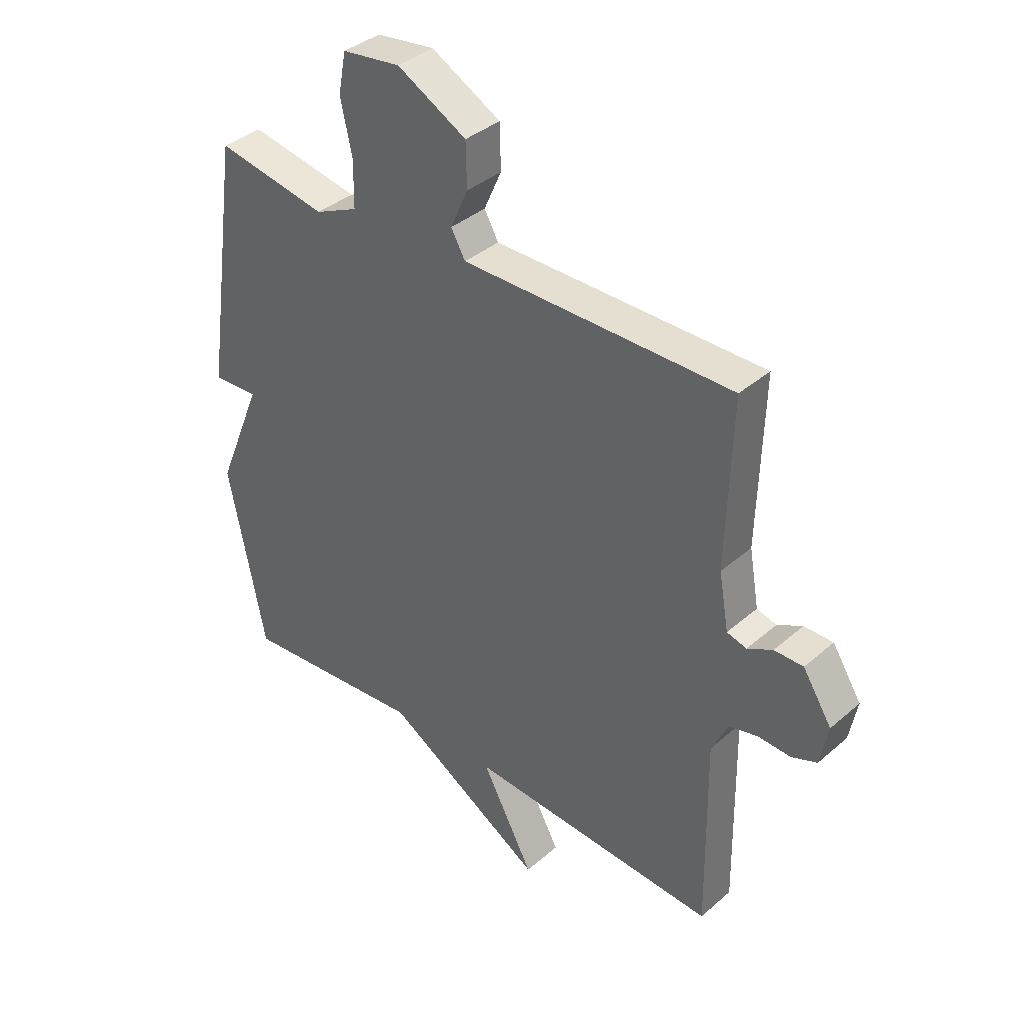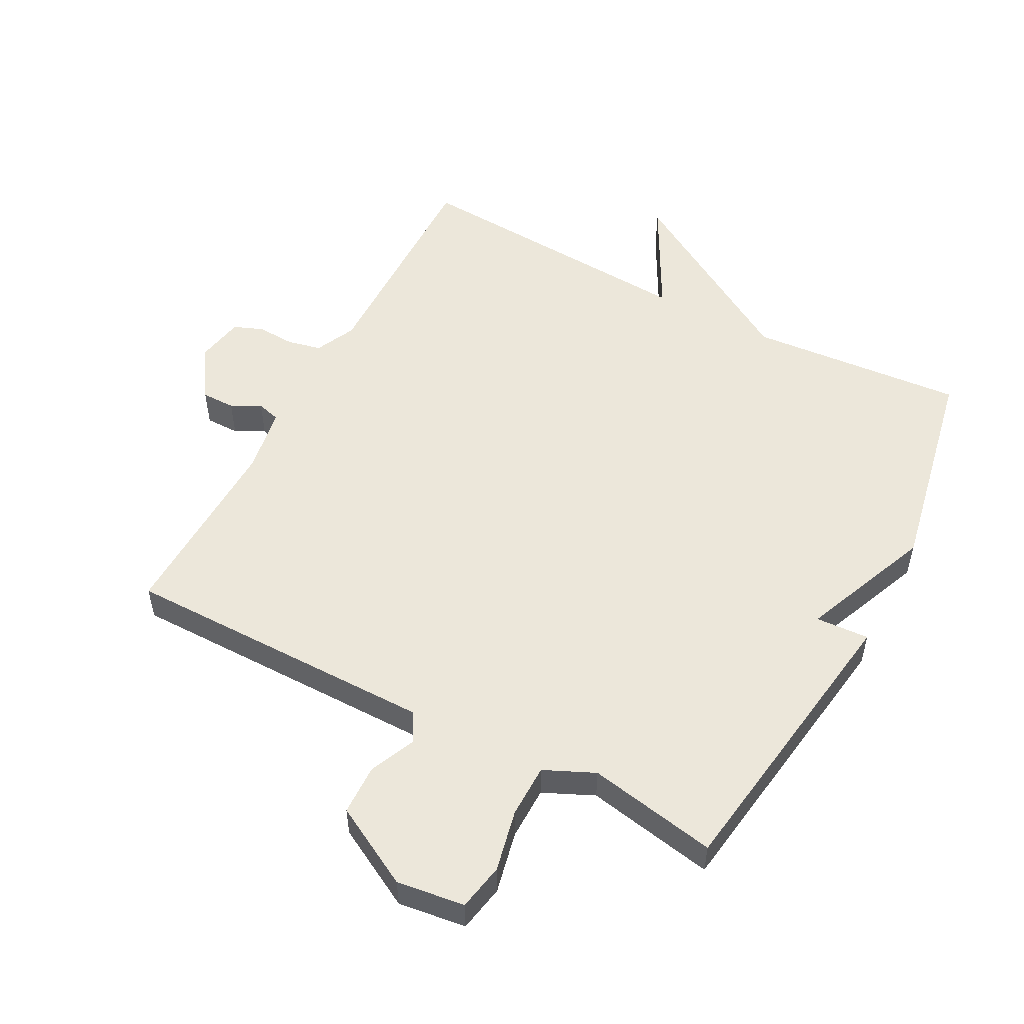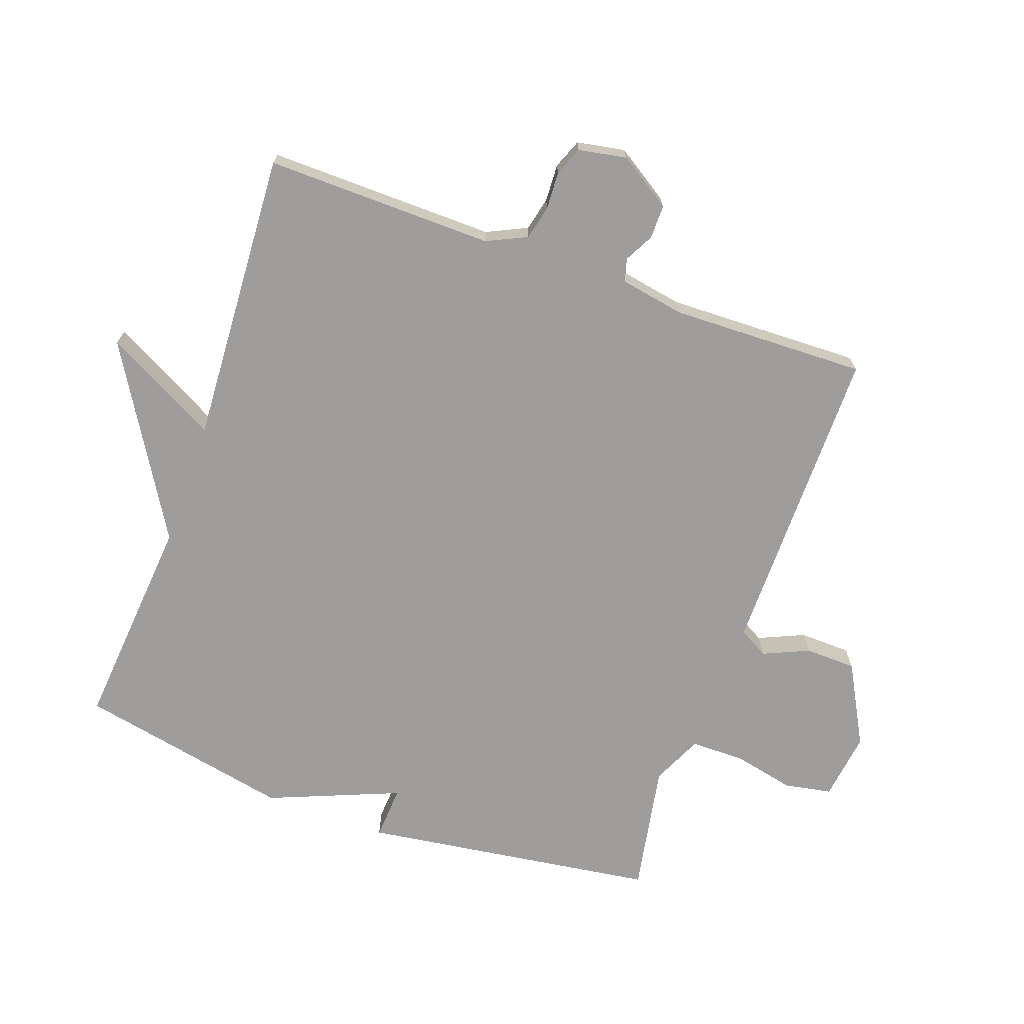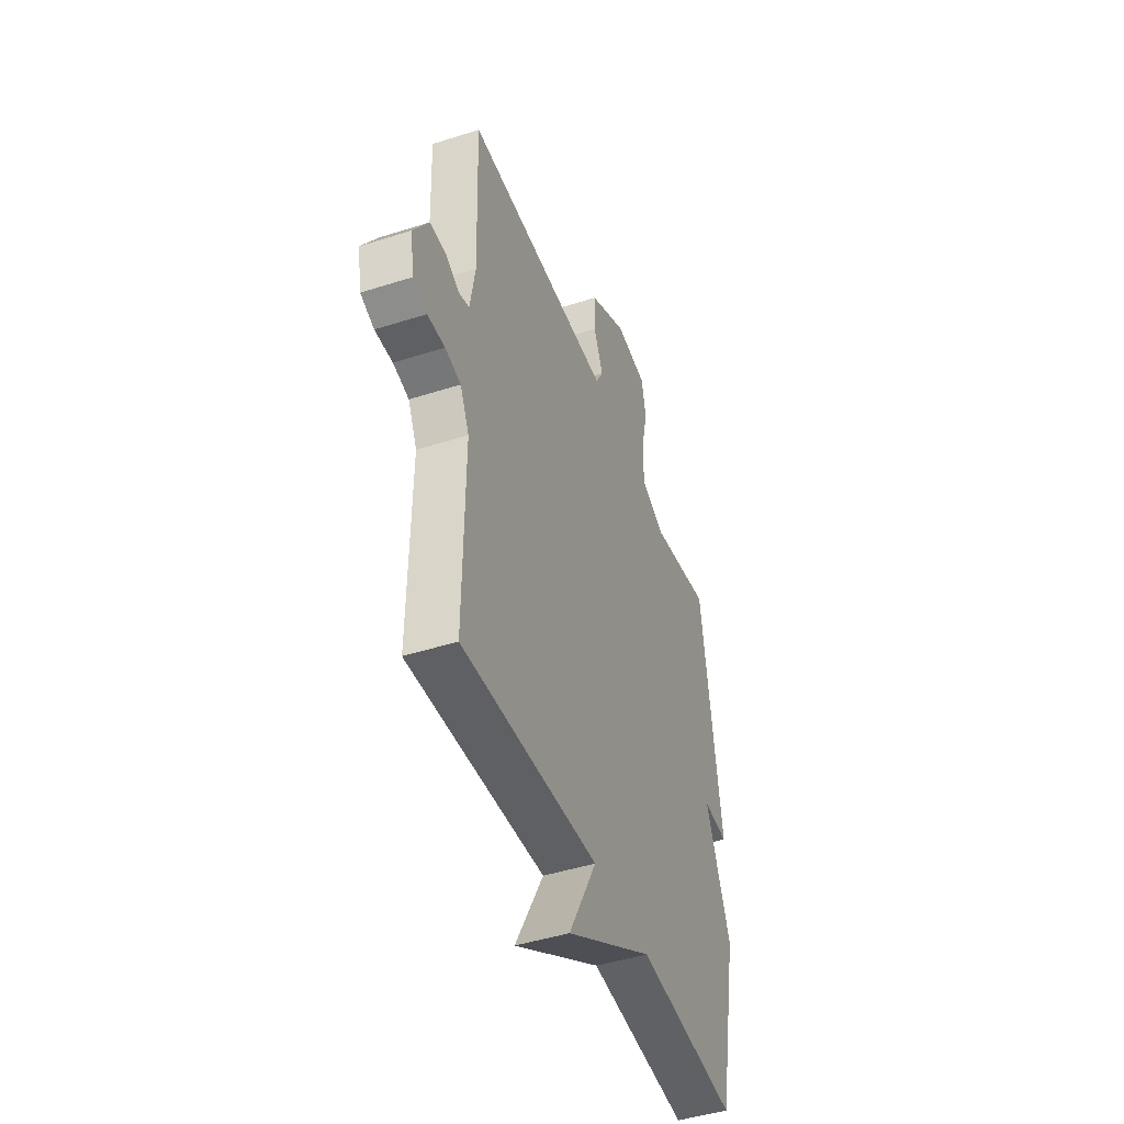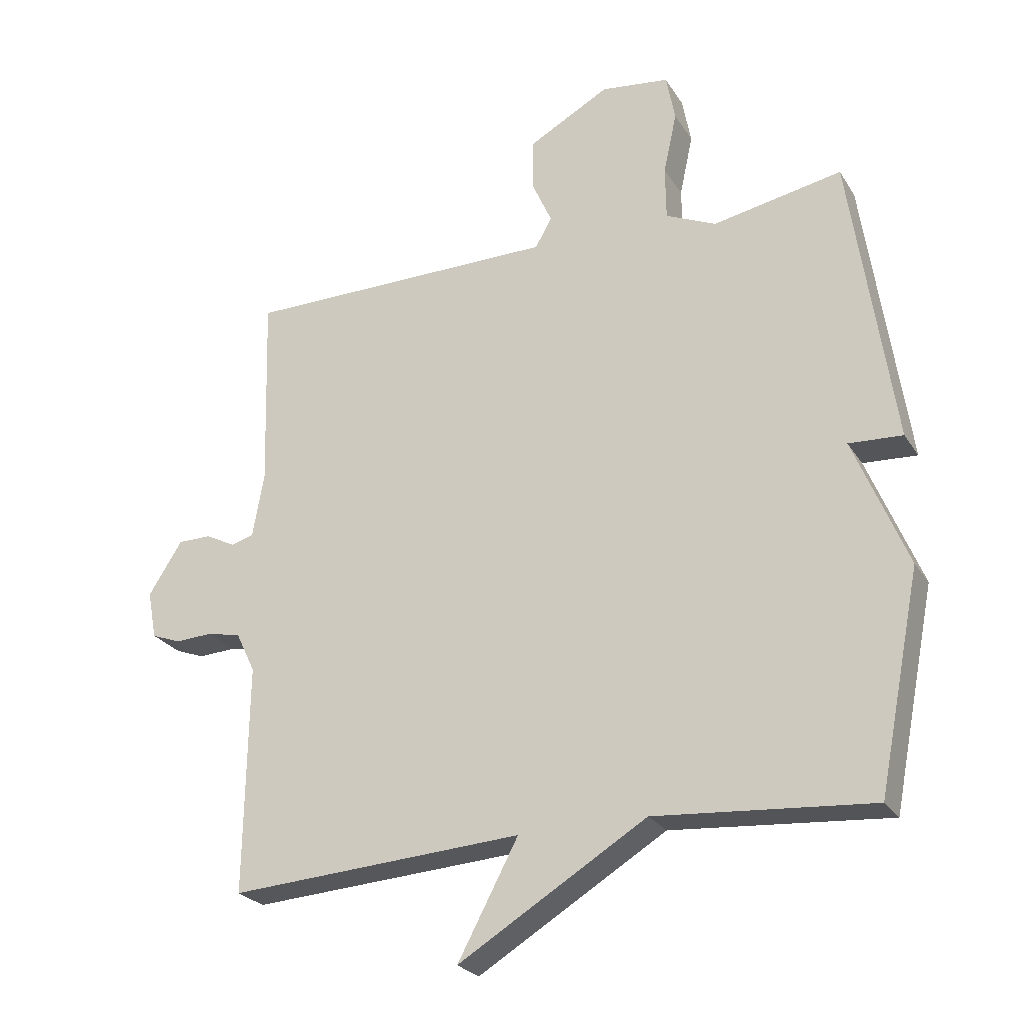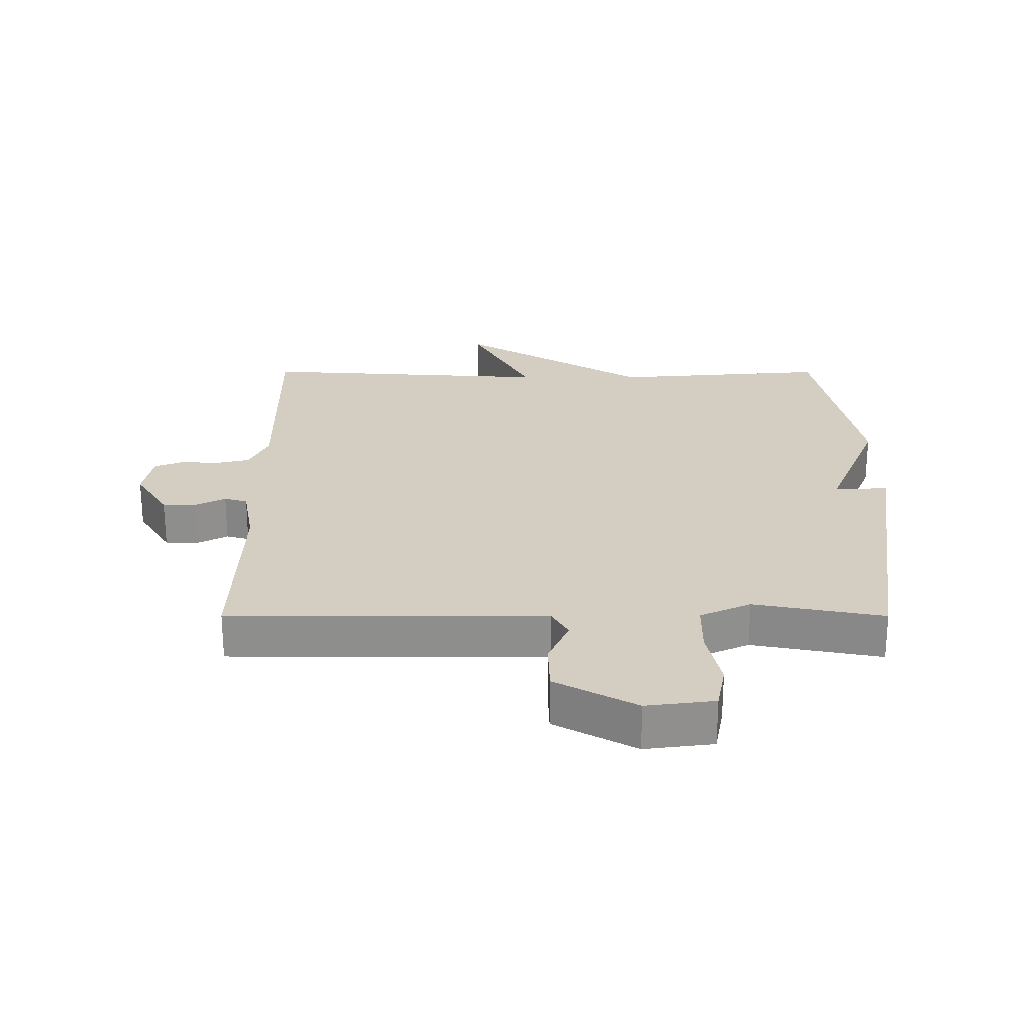
<metadata>
{"format":"obj","ext":"obj","renderer":"f3d","projection":"perspective","resolution":1024,"background":"white","views":[{"elev":37.5,"azim":-137.8,"up":"+Z"},{"elev":53.1,"azim":27.9,"up":"+Y"},{"elev":-70.6,"azim":-109.8,"up":"+Y"},{"elev":-45.6,"azim":-69.8,"up":"+Z"},{"elev":-25.4,"azim":25.1,"up":"+Z"},{"elev":25.1,"azim":0.1,"up":"+Y"}]}
</metadata>
<code>
v -0.5 0.07 0.5
v -0.181 0.07 0.5
v -0.006 0.07 0.5
v 0.02 0.07 0.546
v -0.012 0.07 0.618
v -0.01 0.07 0.698
v 0.117 0.07 0.767
v 0.224 0.07 0.753
v 0.238 0.07 0.679
v 0.217 0.07 0.582
v 0.218 0.07 0.498
v 0.297 0.07 0.462
v 0.5 0.07 0.5
v 0.567 0.07 0.037
v 0.483 0.07 0.042
v 0.567 0.07 -0.163
v 0.5 0.07 -0.5
v 0.161 0.07 -0.472
v -0.134 0.07 -0.65
v -0.039 0.07 -0.472
v -0.5 0.07 -0.5
v -0.495 0.07 -0.142
v -0.525 0.07 -0.079
v -0.578 0.07 -0.067
v -0.637 0.07 -0.07
v -0.683 0.07 -0.052
v -0.697 0.07 0.023
v -0.644 0.07 0.106
v -0.591 0.07 0.106
v -0.545 0.07 0.082
v -0.509 0.07 0.092
v -0.491 0.07 0.194
v -0.5 0 0.5
v -0.181 0 0.5
v -0.006 0 0.5
v 0.02 0 0.546
v -0.012 0 0.618
v -0.01 0 0.698
v 0.117 0 0.767
v 0.224 0 0.753
v 0.238 0 0.679
v 0.217 0 0.582
v 0.218 0 0.498
v 0.297 0 0.462
v 0.5 0 0.5
v 0.567 0 0.037
v 0.483 0 0.042
v 0.567 0 -0.163
v 0.5 0 -0.5
v 0.161 0 -0.472
v -0.134 0 -0.65
v -0.039 0 -0.472
v -0.5 0 -0.5
v -0.495 0 -0.142
v -0.525 0 -0.079
v -0.578 0 -0.067
v -0.637 0 -0.07
v -0.683 0 -0.052
v -0.697 0 0.023
v -0.644 0 0.106
v -0.591 0 0.106
v -0.545 0 0.082
v -0.509 0 0.092
v -0.491 0 0.194
f 28 29 30
f 27 28 30
f 26 27 30
f 25 26 30
f 24 25 30
f 23 24 30 31
f 22 23 31 32
f 20 21 22
f 18 19 20
f 18 20 22 32
f 32 1 2
f 18 32 2
f 17 18 2
f 16 17 2
f 15 16 2
f 12 13 14 15
f 8 9 10
f 7 8 10
f 6 7 10
f 5 6 10
f 4 5 10
f 3 4 10 11
f 11 12 15
f 3 11 15
f 2 3 15
f 62 61 60
f 62 60 59
f 62 59 58
f 62 58 57
f 62 57 56
f 63 62 56 55
f 64 63 55 54
f 54 53 52
f 52 51 50
f 64 54 52 50
f 34 33 64
f 34 64 50
f 34 50 49
f 34 49 48
f 34 48 47
f 47 46 45 44
f 42 41 40
f 42 40 39
f 42 39 38
f 42 38 37
f 42 37 36
f 43 42 36 35
f 47 44 43
f 47 43 35
f 47 35 34
f 1 33 34 2
f 2 34 35 3
f 3 35 36 4
f 4 36 37 5
f 5 37 38 6
f 6 38 39 7
f 7 39 40 8
f 8 40 41 9
f 9 41 42 10
f 10 42 43 11
f 11 43 44 12
f 12 44 45 13
f 13 45 46 14
f 14 46 47 15
f 15 47 48 16
f 16 48 49 17
f 17 49 50 18
f 18 50 51 19
f 19 51 52 20
f 20 52 53 21
f 21 53 54 22
f 22 54 55 23
f 23 55 56 24
f 24 56 57 25
f 25 57 58 26
f 26 58 59 27
f 27 59 60 28
f 28 60 61 29
f 29 61 62 30
f 30 62 63 31
f 31 63 64 32
f 32 64 33 1

</code>
